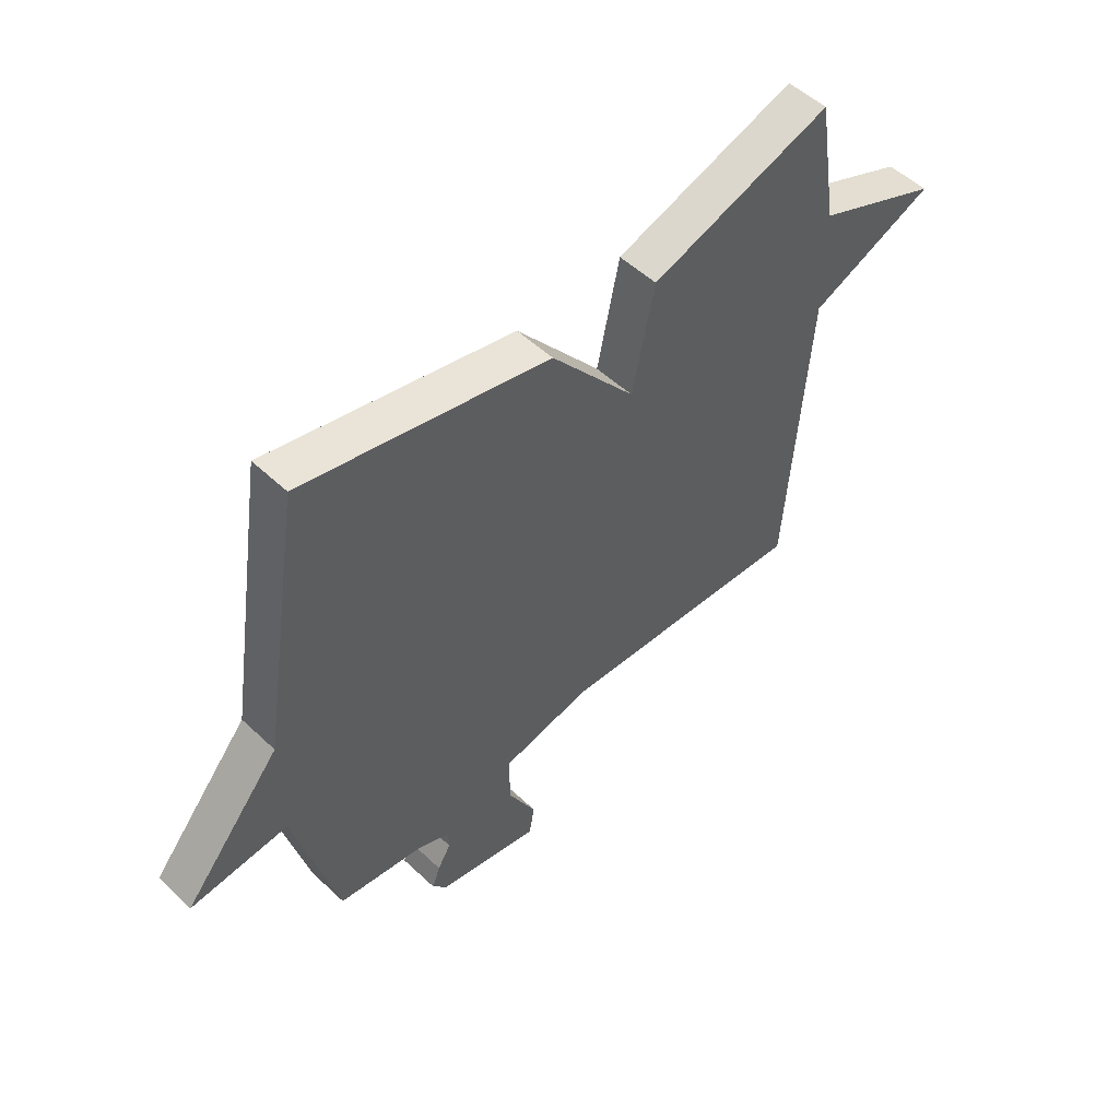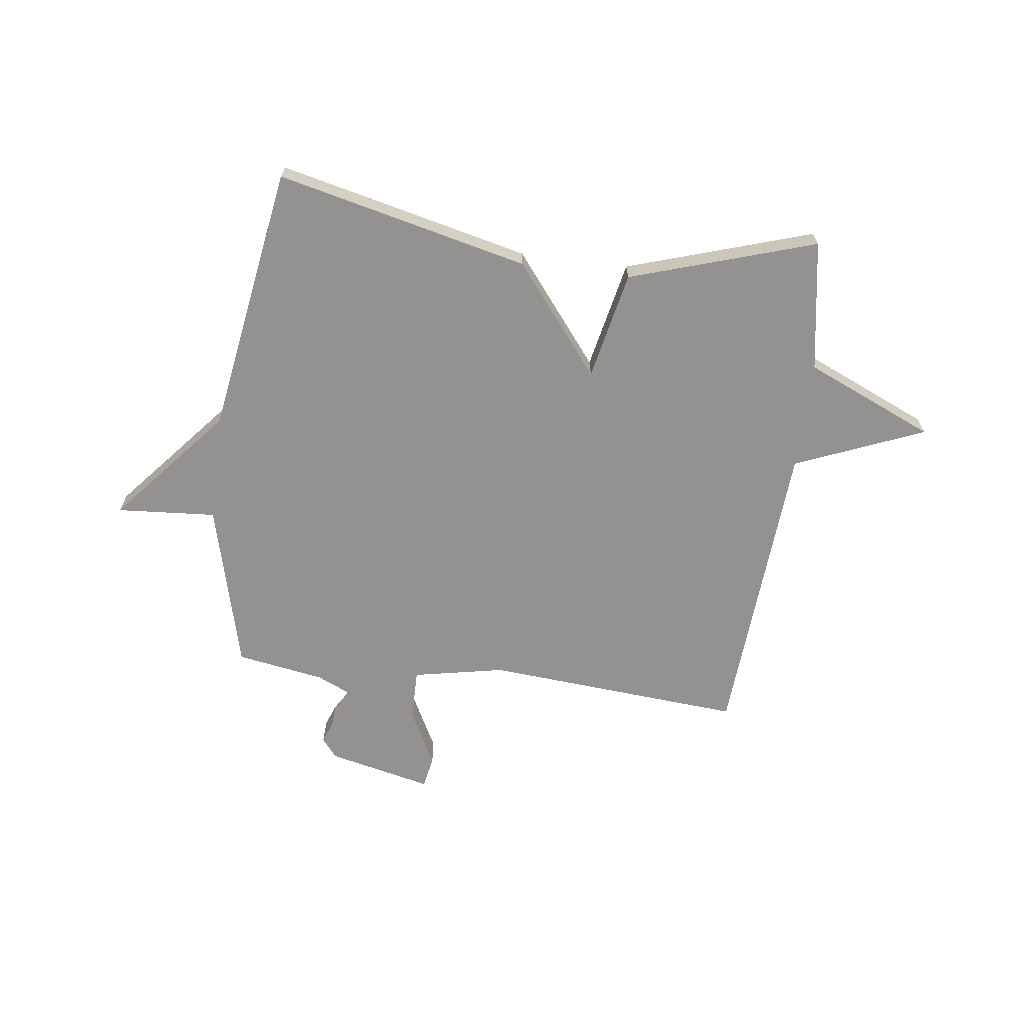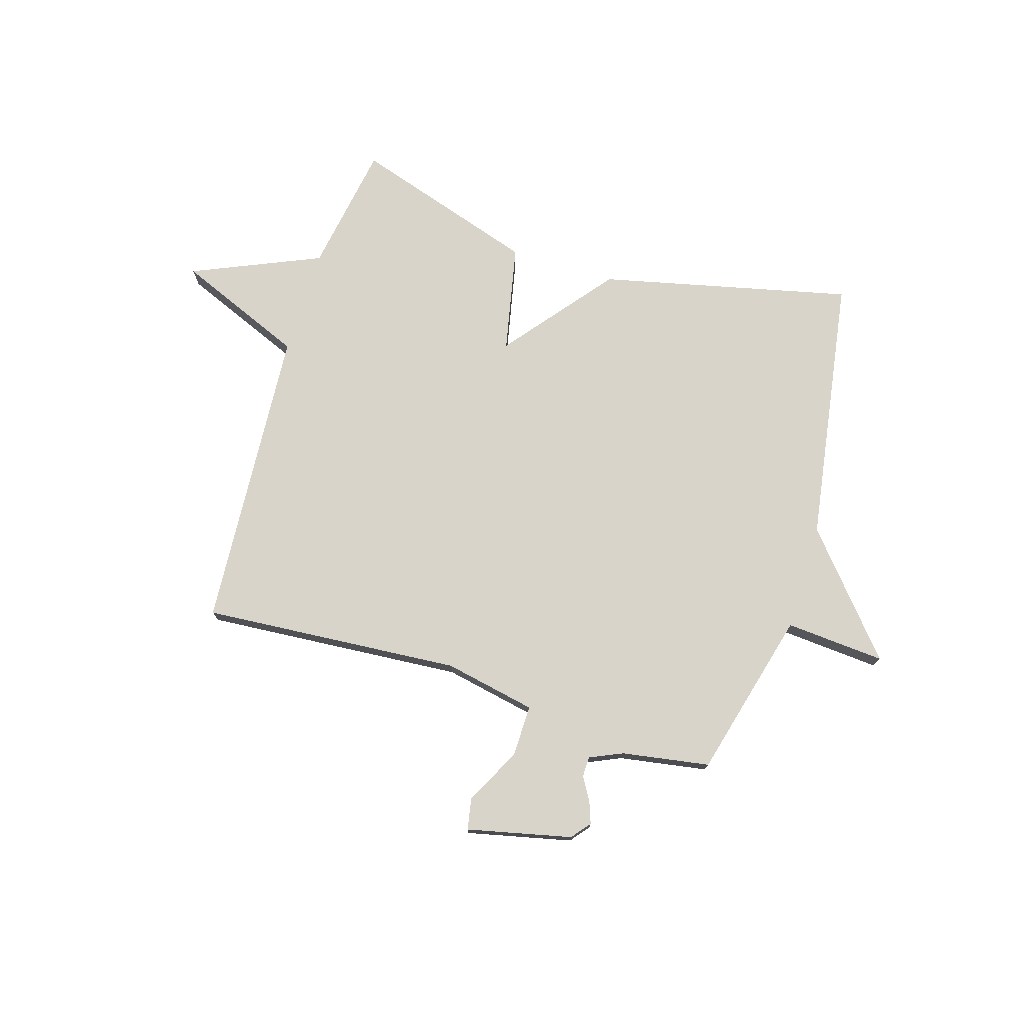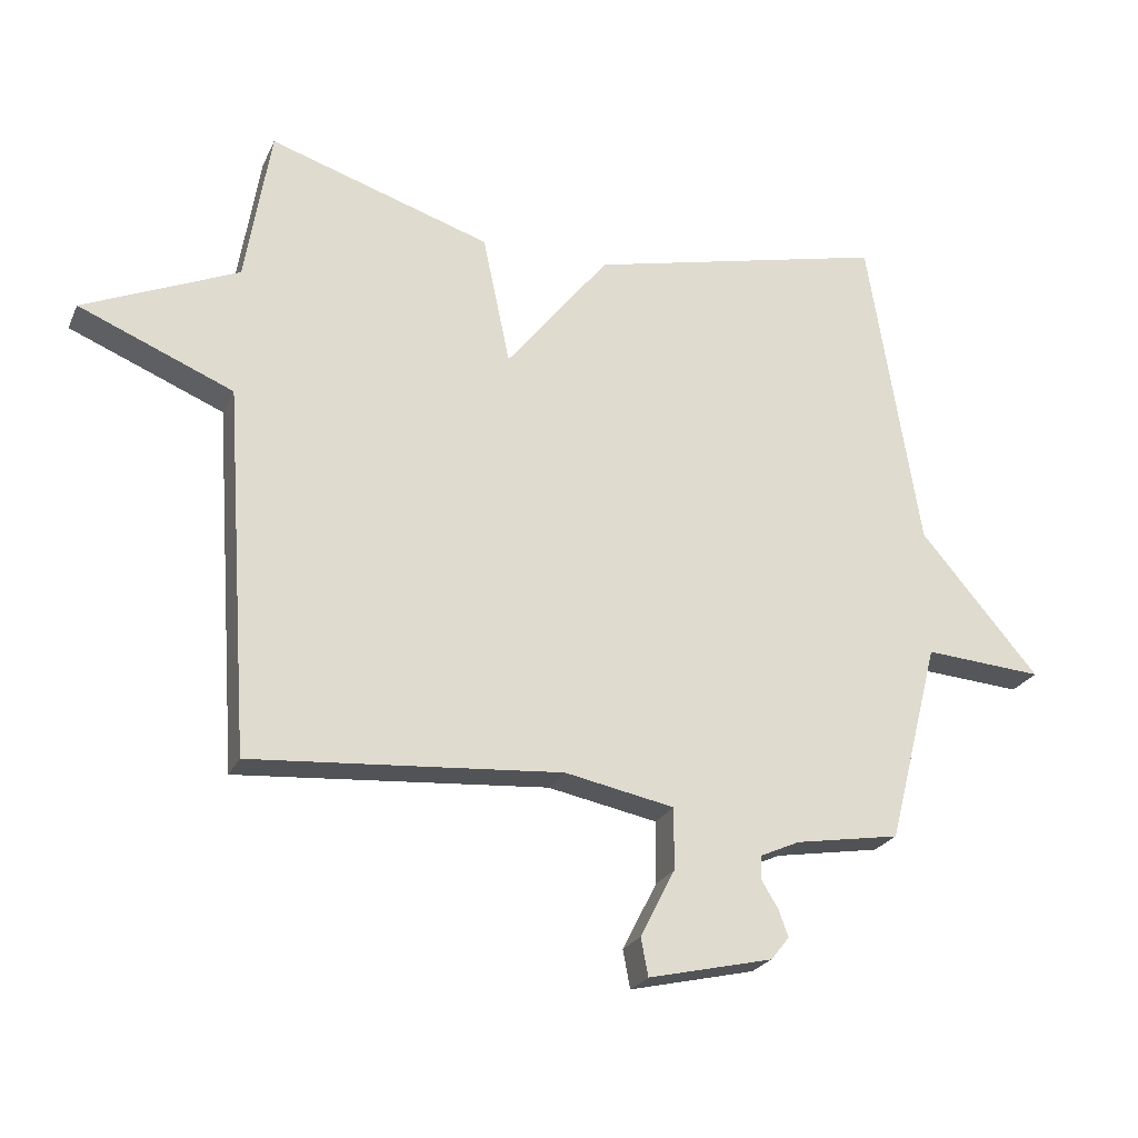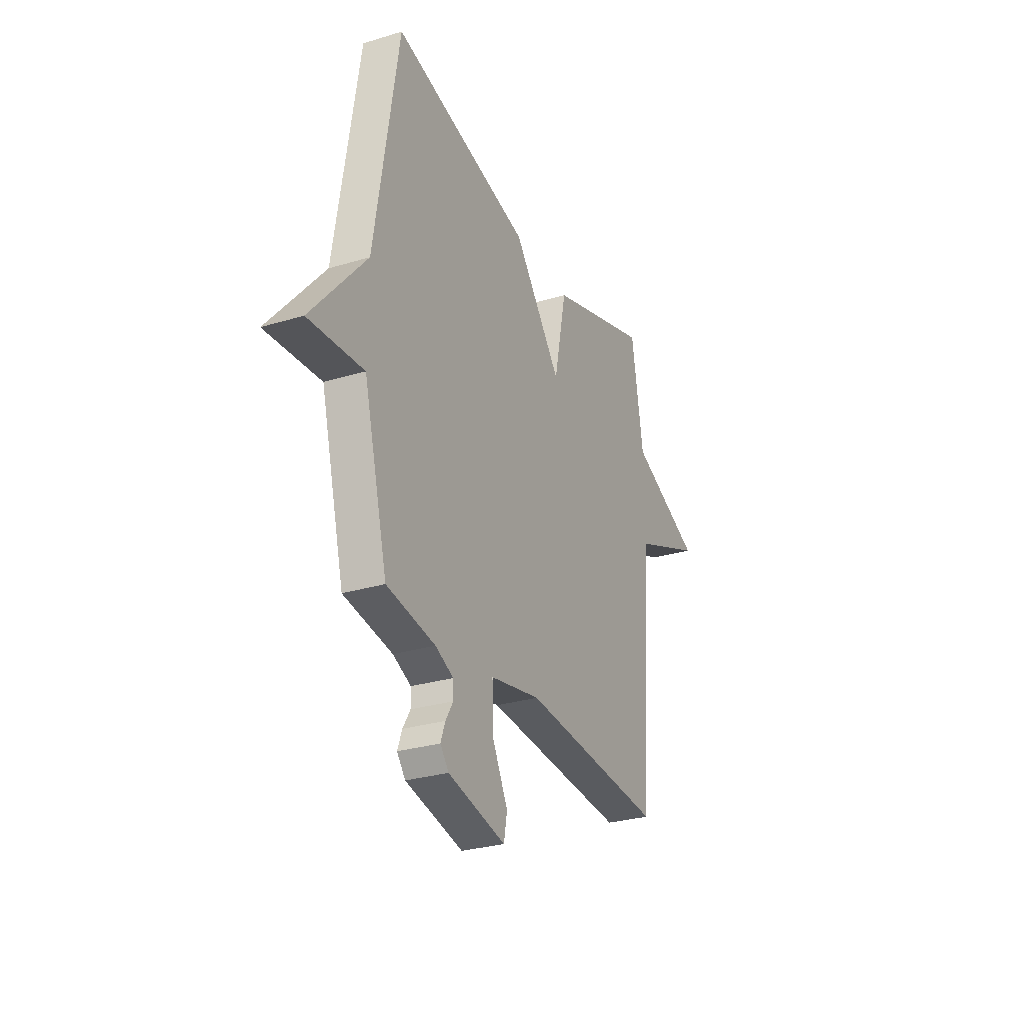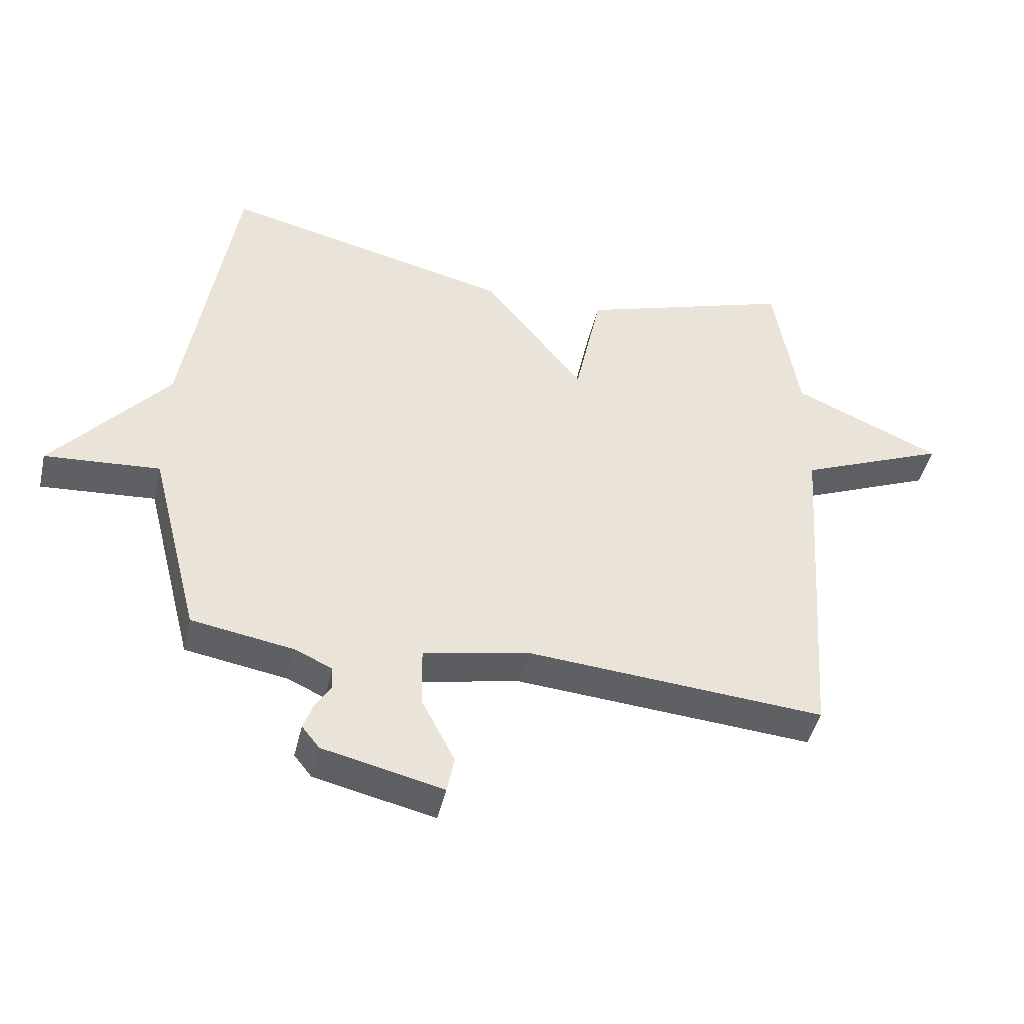
<metadata>
{"format":"obj","ext":"obj","renderer":"f3d","projection":"perspective","resolution":1024,"background":"white","views":[{"elev":52.1,"azim":-44.6,"up":"+Z"},{"elev":-66.5,"azim":-7.3,"up":"+Y"},{"elev":75.2,"azim":-162.8,"up":"+Y"},{"elev":-23.9,"azim":159.9,"up":"+Z"},{"elev":-28.5,"azim":-65.5,"up":"+Z"},{"elev":-44.5,"azim":-13.0,"up":"+Z"}]}
</metadata>
<code>
v 0.5 0.07 0.5
v 0.539 0.07 0.261
v 0.775 0.07 0.158
v 0.539 0.07 0.061
v 0.5 0.07 -0.5
v 0.026 0.07 -0.463
v -0.142 0.07 -0.496
v -0.141 0.07 -0.591
v -0.088 0.07 -0.694
v -0.099 0.07 -0.752
v -0.29 0.07 -0.708
v -0.318 0.07 -0.673
v -0.303 0.07 -0.632
v -0.278 0.07 -0.591
v -0.279 0.07 -0.554
v -0.339 0.07 -0.527
v -0.5 0.07 -0.5
v -0.579 0.07 -0.192
v -0.761 0.07 -0.205
v -0.579 0.07 0.008
v -0.5 0.07 0.5
v -0.04 0.07 0.392
v 0.118 0.07 0.193
v 0.16 0.07 0.392
v 0.5 0 0.5
v 0.539 0 0.261
v 0.775 0 0.158
v 0.539 0 0.061
v 0.5 0 -0.5
v 0.026 0 -0.463
v -0.142 0 -0.496
v -0.141 0 -0.591
v -0.088 0 -0.694
v -0.099 0 -0.752
v -0.29 0 -0.708
v -0.318 0 -0.673
v -0.303 0 -0.632
v -0.278 0 -0.591
v -0.279 0 -0.554
v -0.339 0 -0.527
v -0.5 0 -0.5
v -0.579 0 -0.192
v -0.761 0 -0.205
v -0.579 0 0.008
v -0.5 0 0.5
v -0.04 0 0.392
v 0.118 0 0.193
v 0.16 0 0.392
f 23 24 1 2
f 20 21 22 23
f 2 3 4
f 23 2 4
f 20 23 4
f 19 20 4
f 18 19 4
f 16 17 18 4
f 15 16 4
f 14 15 4
f 12 13 14
f 11 12 14
f 10 11 14
f 9 10 14
f 8 9 14
f 7 8 14
f 7 14 4
f 6 7 4
f 4 5 6
f 26 25 48 47
f 47 46 45 44
f 28 27 26
f 28 26 47
f 28 47 44
f 28 44 43
f 28 43 42
f 28 42 41 40
f 28 40 39
f 28 39 38
f 38 37 36
f 38 36 35
f 38 35 34
f 38 34 33
f 38 33 32
f 38 32 31
f 28 38 31
f 28 31 30
f 30 29 28
f 1 25 26 2
f 2 26 27 3
f 3 27 28 4
f 4 28 29 5
f 5 29 30 6
f 6 30 31 7
f 7 31 32 8
f 8 32 33 9
f 9 33 34 10
f 10 34 35 11
f 11 35 36 12
f 12 36 37 13
f 13 37 38 14
f 14 38 39 15
f 15 39 40 16
f 16 40 41 17
f 17 41 42 18
f 18 42 43 19
f 19 43 44 20
f 20 44 45 21
f 21 45 46 22
f 22 46 47 23
f 23 47 48 24
f 24 48 25 1

</code>
